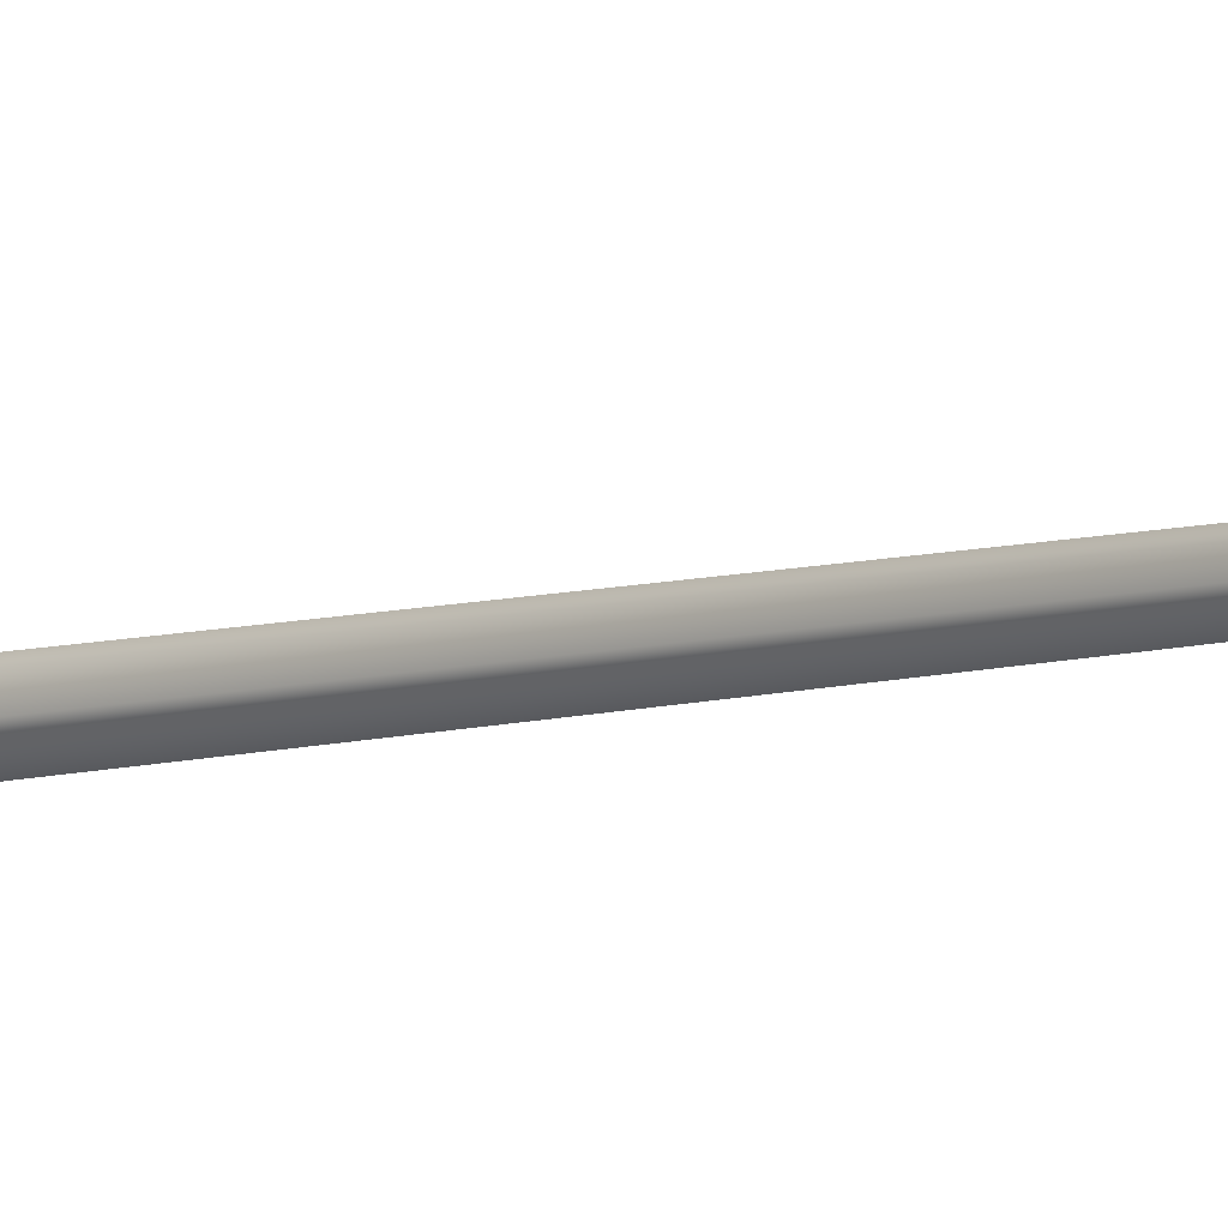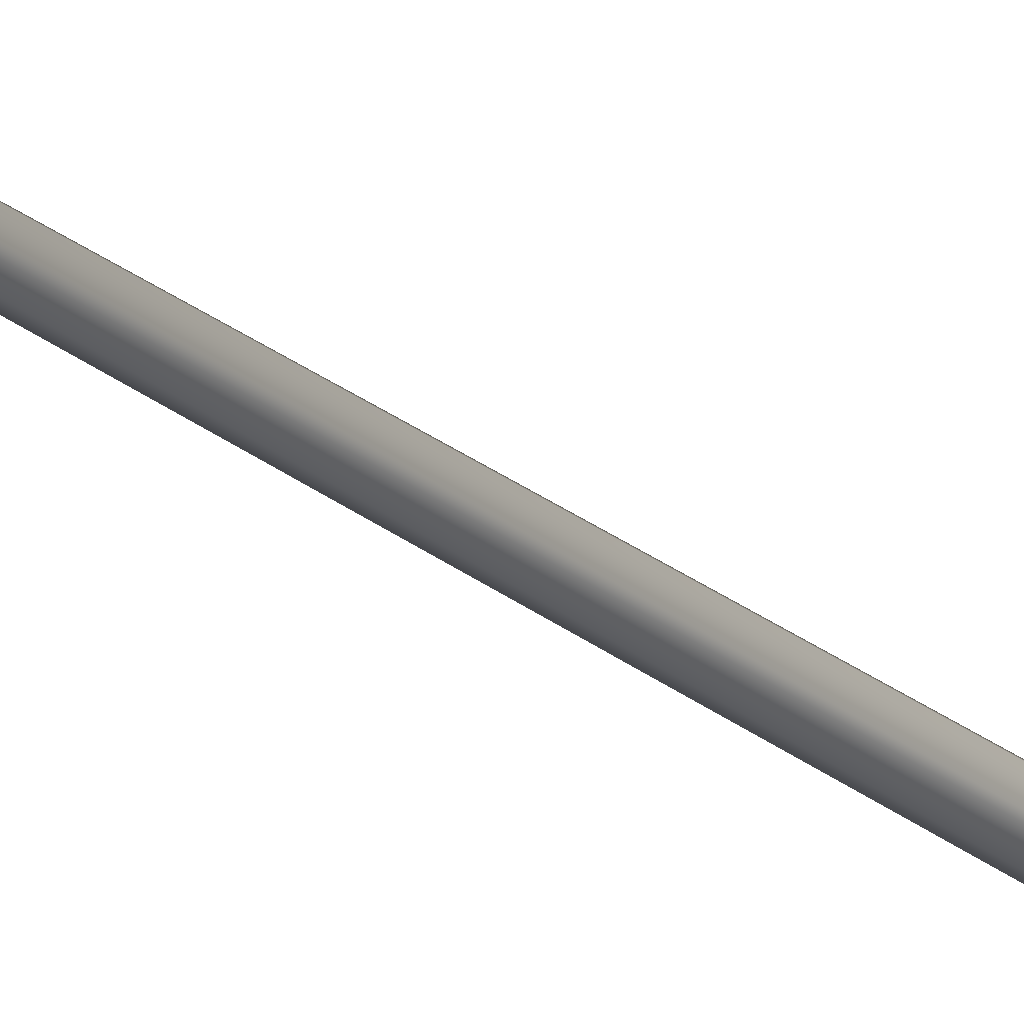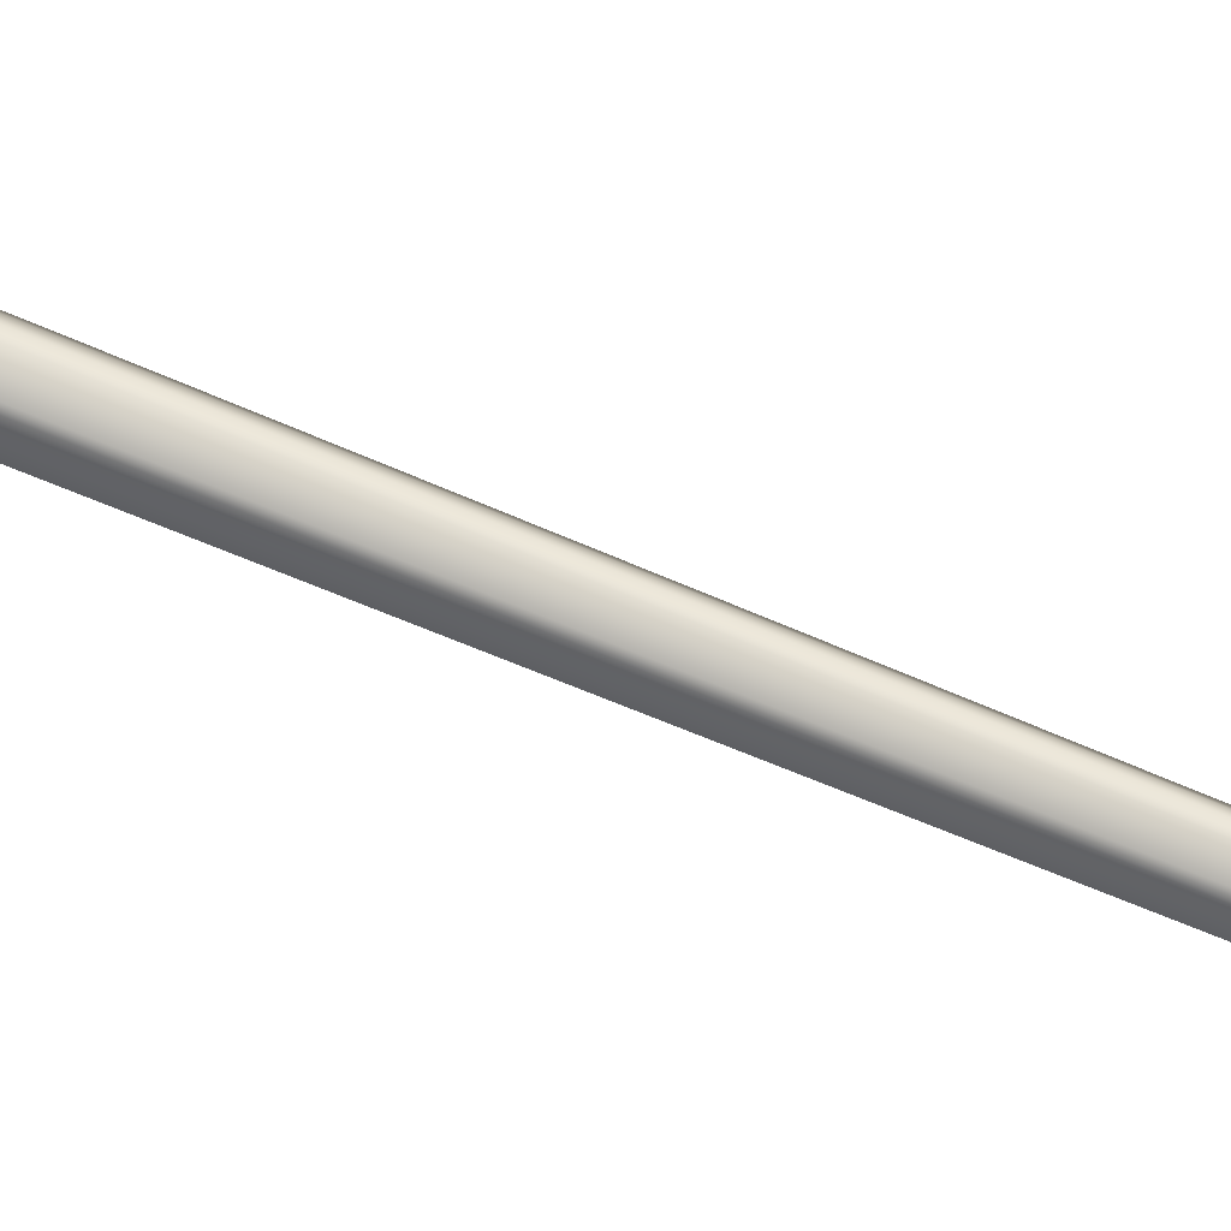
<metadata>
{"format":"obj","ext":"obj","renderer":"f3d","projection":"perspective","resolution":1024,"background":"white","views":[{"elev":-13.7,"azim":115.0,"up":"+Y"},{"elev":-34.3,"azim":-134.4,"up":"+Y"},{"elev":-62.2,"azim":65.9,"up":"+Y"}]}
</metadata>
<code>
g febg_mothership_001_antenna_01
v 0.1069 0.02738 0.03006
v 0.05585 -0.08745 -16.61
v 0.1436 -0.1098 0.03006
v 0.0426 -0.03806 -16.61
v 0.07366 -0.09224 -16.62
v -0.006781 -0.02483 -16.61
v -0.03028 0.06413 0.03006
v -0.1307 -0.03629 0.03006
v 0.05565 -0.02502 -16.62
v 0.07366 -0.09224 -16.67
v 0.05565 -0.02502 -16.67
v -0.01156 -0.007027 -16.62
v -0.01156 -0.007027 -16.67
v -0.04294 -0.06099 -16.61
v -0.09393 -0.1734 0.03006
v -0.06076 -0.05622 -16.62
v -0.06076 -0.05622 -16.67
v -0.02971 -0.1104 -16.61
v 0.04322 -0.2102 0.03006
v -0.04275 -0.1234 -16.62
v -0.04275 -0.1234 -16.67
v 0.01968 -0.1236 -16.61
v 0.1436 -0.1098 0.03006
v 0.05585 -0.08745 -16.61
v 0.02445 -0.1414 -16.62
v 0.02445 -0.1414 -16.67
v 0.07366 -0.09224 -16.62
v 0.07366 -0.09224 -16.67
v 0.1748 0.02736 -2.072
v 0.1748 -0.1654 -2.231
v 0.1748 -0.1654 -2.072
v 0.1748 0.02736 -2.231
v 0.08149 -0.1116 -2.186
v 0.007866 0.1237 -2.072
v 0.08149 -0.02652 -2.186
v 0.007866 0.1237 -2.231
v -0.1591 0.02734 -2.072
v 0.007866 0.01599 -2.186
v -0.1591 0.02734 -2.231
v -0.1591 -0.1654 -2.072
v -0.06577 -0.02652 -2.186
v -0.1591 -0.1654 -2.231
v 0.007849 -0.2618 -2.072
v -0.06577 -0.1116 -2.186
v 0.007849 -0.2618 -2.231
v 0.007866 -0.1541 -2.186
v 0.04243 0.01957 -2.192
v 0.03916 0.3505 -2.156
v 0.04243 0.37 -2.194
v 0.03929 0.04095 -2.155
v -0.02346 0.3505 -2.156
v -0.02358 0.04095 -2.155
v -0.02674 0.01957 -2.192
v -0.02674 0.37 -2.194
v 0.04016 -0.006386 -3.474
v 0.03716 0.2219 -3.444
v 0.04016 0.24 -3.48
v 0.03717 0.01385 -3.439
v -0.02161 0.2219 -3.444
v -0.02162 0.01385 -3.439
v -0.02461 -0.006386 -3.474
v -0.02461 0.24 -3.48
v -0.4554 -0.1051 -2.047
v -0.1294 -0.3647 -3.679
v -0.255 -0.4522 -2.047
v -0.3171 -0.03962 -3.679
v -0.567 -0.1696 -2.047
v -0.4216 -0.09998 -3.679
v -0.3667 -0.5166 -2.047
v -0.234 -0.425 -3.679
v -0.255 -0.4522 -2.047
v -0.1294 -0.3647 -3.679
v 0.26 -0.4522 -2.047
v 0.3226 -0.0396 -3.679
v 0.4604 -0.1051 -2.047
v 0.1349 -0.3646 -3.679
v 0.3716 -0.5166 -2.047
v 0.2394 -0.425 -3.679
v 0.572 -0.1696 -2.047
v 0.4271 -0.09996 -3.679
v 0.4604 -0.1051 -2.047
v 0.3226 -0.0396 -3.679
v 0.2028 0.3409 -2.047
v -0.1849 0.1893 -3.679
v -0.1979 0.3409 -2.047
v 0.1904 0.1893 -3.679
v 0.2028 0.4698 -2.047
v 0.1904 0.31 -3.679
v -0.1979 0.4698 -2.047
v -0.1849 0.31 -3.679
v -0.1979 0.3409 -2.047
v -0.1849 0.1893 -3.679
v -0.234 -0.425 -3.679
v -0.3171 -0.03962 -3.679
v -0.4216 -0.09998 -3.679
v -0.1294 -0.3647 -3.679
v 0.4271 -0.09996 -3.679
v 0.1349 -0.3646 -3.679
v 0.2394 -0.425 -3.679
v 0.3226 -0.0396 -3.679
v -0.1849 0.31 -3.679
v 0.1904 0.1893 -3.679
v 0.1904 0.31 -3.679
v -0.1849 0.1893 -3.679
v -0.3711 -0.2223 -2.397
v -0.08617 -0.054 -2.36
v -0.3897 -0.2293 -2.358
v -0.1031 -0.06743 -2.397
v -0.3398 -0.2765 -2.397
v -0.07169 -0.1219 -2.397
v -0.05159 -0.1139 -2.36
v -0.3551 -0.2892 -2.358
v -0.2586 -0.1733 -3.452
v -0.06244 -0.05654 -3.423
v -0.2758 -0.1797 -3.416
v -0.07848 -0.06924 -3.458
v -0.2293 -0.2242 -3.452
v -0.04907 -0.1202 -3.458
v -0.03006 -0.1126 -3.423
v -0.2434 -0.2358 -3.416
v 0.3555 -0.2765 -2.397
v 0.06729 -0.1139 -2.36
v 0.3708 -0.2892 -2.358
v 0.08739 -0.1219 -2.397
v 0.3868 -0.2223 -2.397
v 0.1188 -0.06743 -2.397
v 0.1019 -0.054 -2.36
v 0.4054 -0.2293 -2.358
v 0.2448 -0.2242 -3.452
v 0.0456 -0.1126 -3.423
v 0.259 -0.2358 -3.416
v 0.06462 -0.1202 -3.458
v 0.2742 -0.1733 -3.452
v 0.09403 -0.06924 -3.458
v 0.07799 -0.05654 -3.423
v 0.2914 -0.1797 -3.416
v 0.02445 -0.1414 -16.67
v -0.06076 -0.05622 -16.67
v -0.04275 -0.1234 -16.67
v 0.05565 -0.02502 -16.67
v 0.07366 -0.09224 -16.67
v -0.01156 -0.007027 -16.67
v 0.1641 0.02151 -3.409
v 0.1641 -0.1591 -3.557
v 0.1641 -0.1591 -3.409
v 0.1641 0.02151 -3.557
v 0.07674 -0.1086 -3.515
v 0.007782 0.1118 -3.409
v 0.07674 -0.02895 -3.515
v 0.007782 0.1118 -3.557
v -0.1486 0.02151 -3.409
v 0.007782 0.01086 -3.515
v -0.1486 0.02151 -3.557
v -0.1486 -0.1591 -3.409
v -0.06119 -0.02895 -3.515
v -0.1486 -0.1591 -3.557
v 0.007782 -0.2493 -3.409
v -0.06117 -0.1086 -3.515
v 0.007782 -0.2493 -3.557
v 0.007782 -0.1484 -3.515
g febg_mothership_001_antenna_01_0
f 3 2 1
f 4 1 2
f 2 5 4
f 4 6 1
f 7 1 6
f 7 6 8
f 9 4 5
f 4 9 6
f 5 10 9
f 11 9 10
f 9 11 12
f 12 6 9
f 13 12 11
f 14 8 6
f 6 12 14
f 8 14 15
f 12 13 16
f 16 14 12
f 17 16 13
f 18 15 14
f 14 16 18
f 15 18 19
f 16 17 20
f 20 18 16
f 21 20 17
f 22 19 18
f 18 20 22
f 19 22 23
f 24 23 22
f 20 21 25
f 25 22 20
f 22 25 24
f 26 25 21
f 27 24 25
f 25 26 27
f 28 27 26
f 31 30 29
f 32 29 30
f 30 33 32
f 29 32 34
f 35 32 33
f 36 34 32
f 32 35 36
f 34 36 37
f 38 36 35
f 39 37 36
f 36 38 39
f 37 39 40
f 41 39 38
f 42 40 39
f 39 41 42
f 40 42 43
f 44 42 41
f 45 43 42
f 42 44 45
f 46 45 44
f 49 48 47
f 50 47 48
f 48 51 50
f 52 50 51
f 52 51 53
f 54 53 51
f 57 56 55
f 58 55 56
f 56 59 58
f 60 58 59
f 60 59 61
f 62 61 59
f 65 64 63
f 66 63 64
f 63 66 67
f 68 67 66
f 67 68 69
f 70 69 68
f 69 70 71
f 72 71 70
f 75 74 73
f 76 73 74
f 73 76 77
f 78 77 76
f 77 78 79
f 80 79 78
f 79 80 81
f 82 81 80
f 85 84 83
f 86 83 84
f 83 86 87
f 88 87 86
f 87 88 89
f 90 89 88
f 89 90 91
f 92 91 90
f 95 94 93
f 96 93 94
f 99 98 97
f 100 97 98
f 103 102 101
f 104 101 102
f 107 106 105
f 108 105 106
f 105 108 109
f 110 109 108
f 110 111 109
f 112 109 111
f 115 114 113
f 116 113 114
f 113 116 117
f 118 117 116
f 118 119 117
f 120 117 119
f 123 122 121
f 124 121 122
f 121 124 125
f 126 125 124
f 126 127 125
f 128 125 127
f 131 130 129
f 132 129 130
f 129 132 133
f 134 133 132
f 134 135 133
f 136 133 135
f 139 138 137
f 138 140 137
f 137 140 141
f 142 140 138
f 145 144 143
f 146 143 144
f 144 147 146
f 143 146 148
f 149 146 147
f 150 148 146
f 146 149 150
f 148 150 151
f 152 150 149
f 153 151 150
f 150 152 153
f 151 153 154
f 155 153 152
f 156 154 153
f 153 155 156
f 154 156 157
f 158 156 155
f 159 157 156
f 156 158 159
f 160 159 158

</code>
